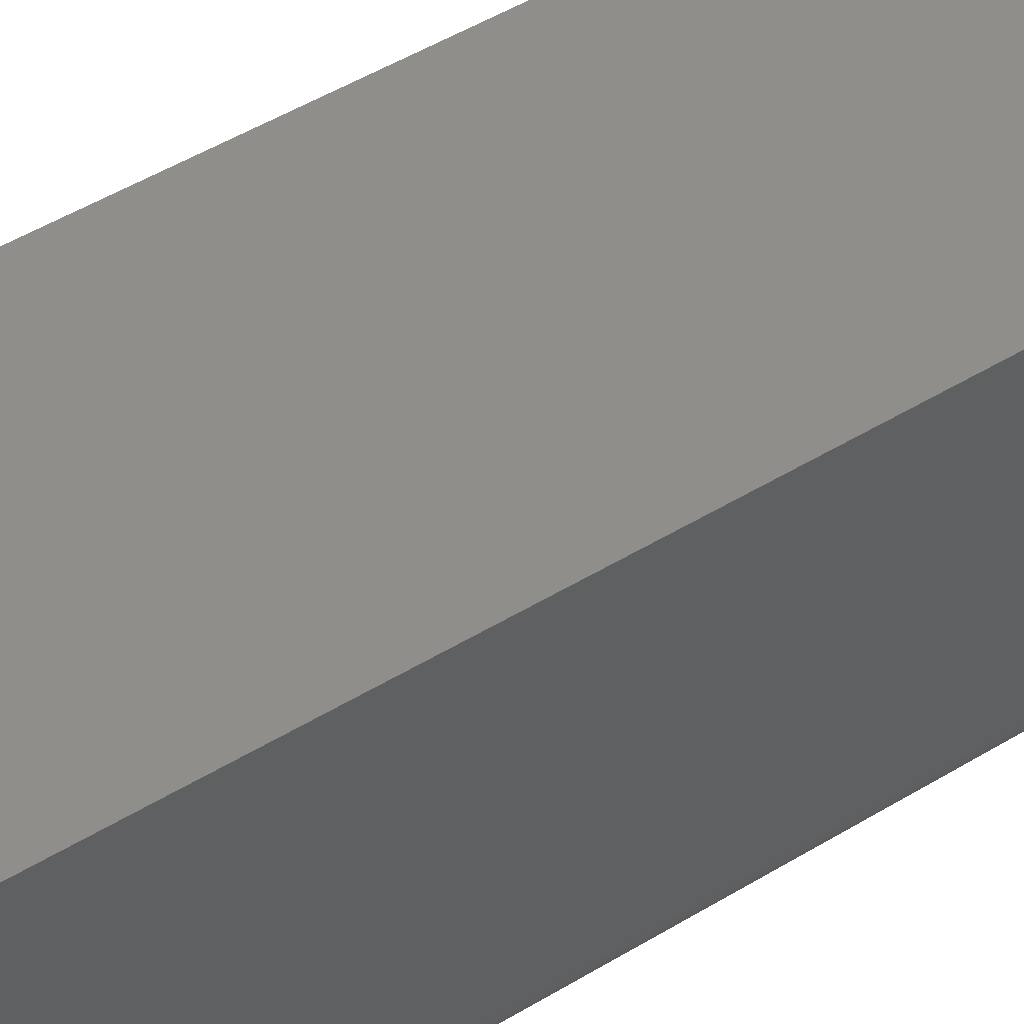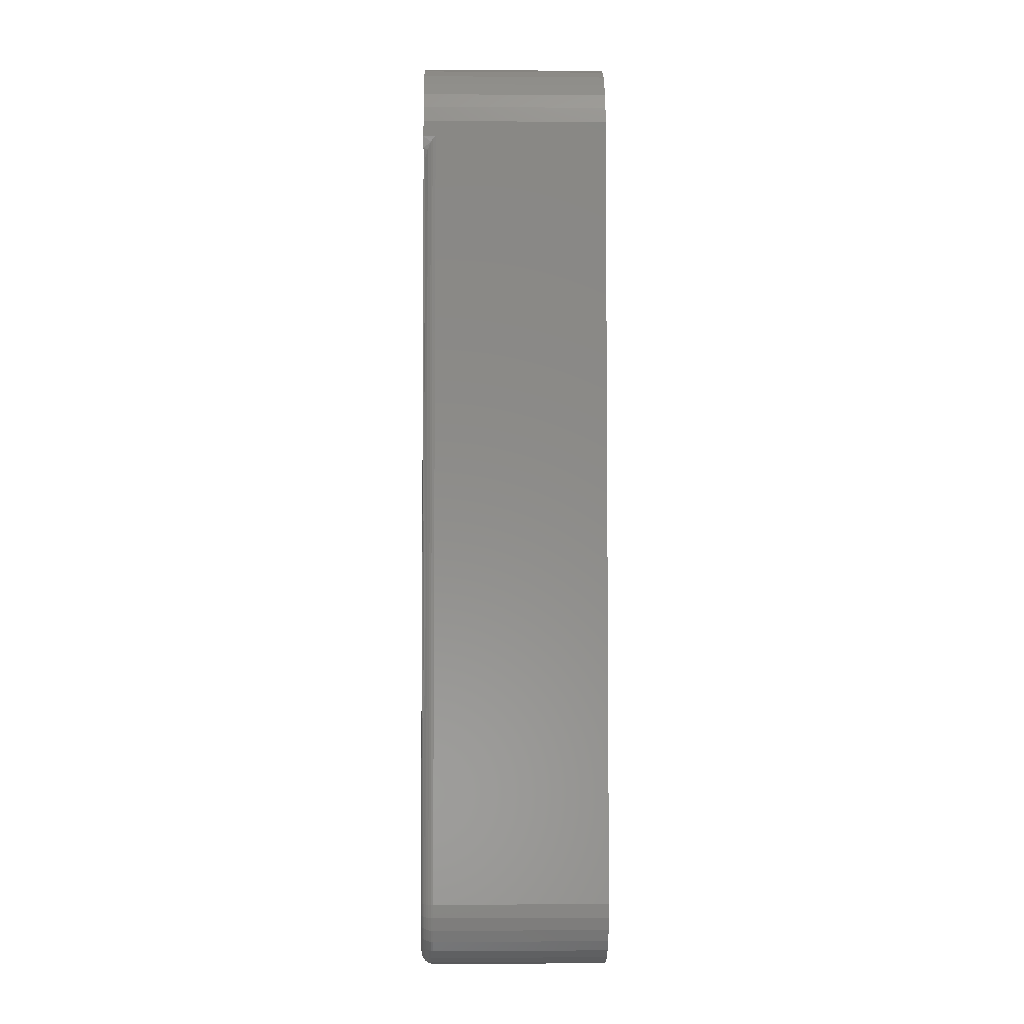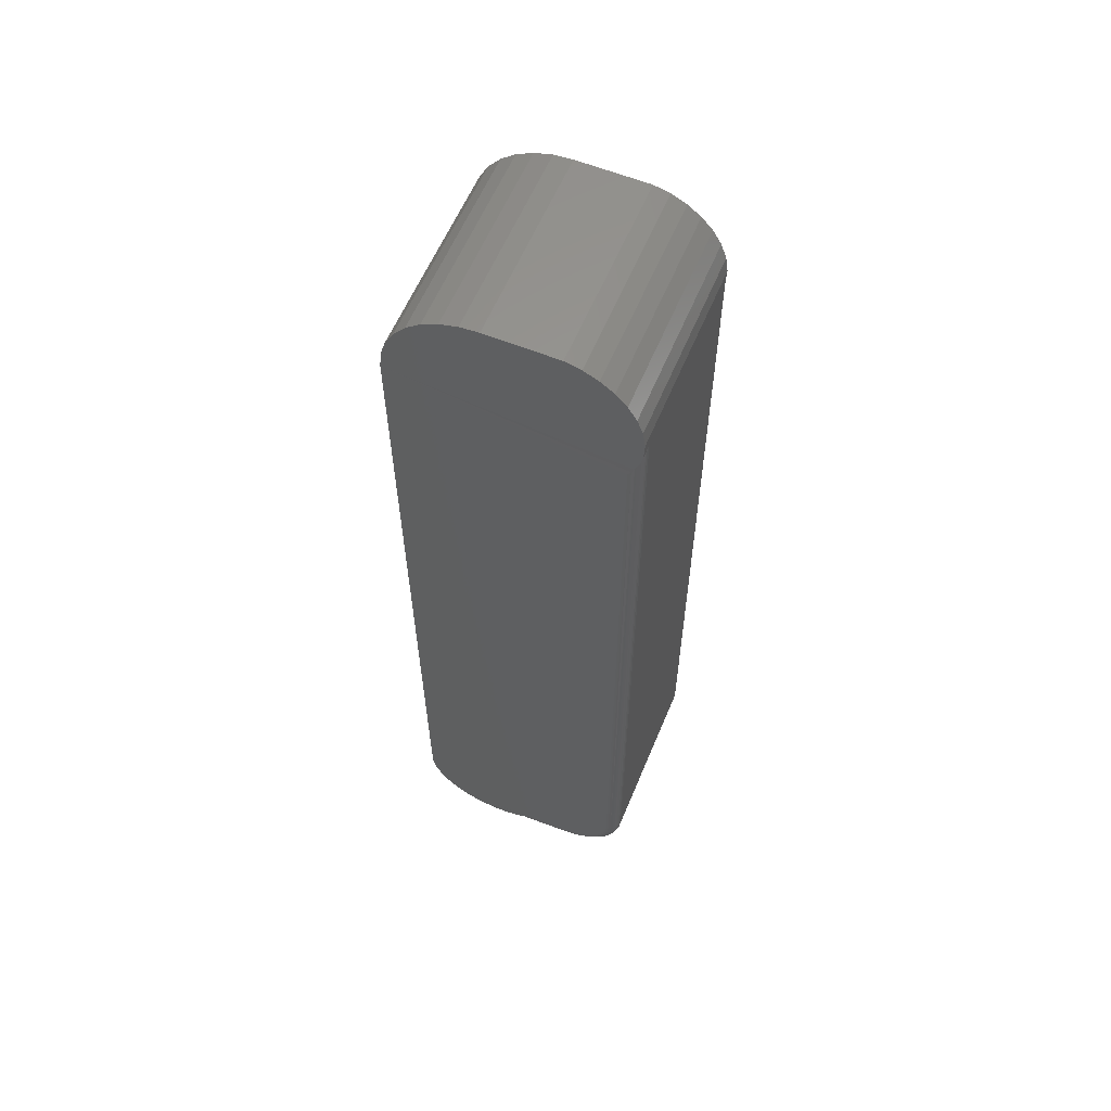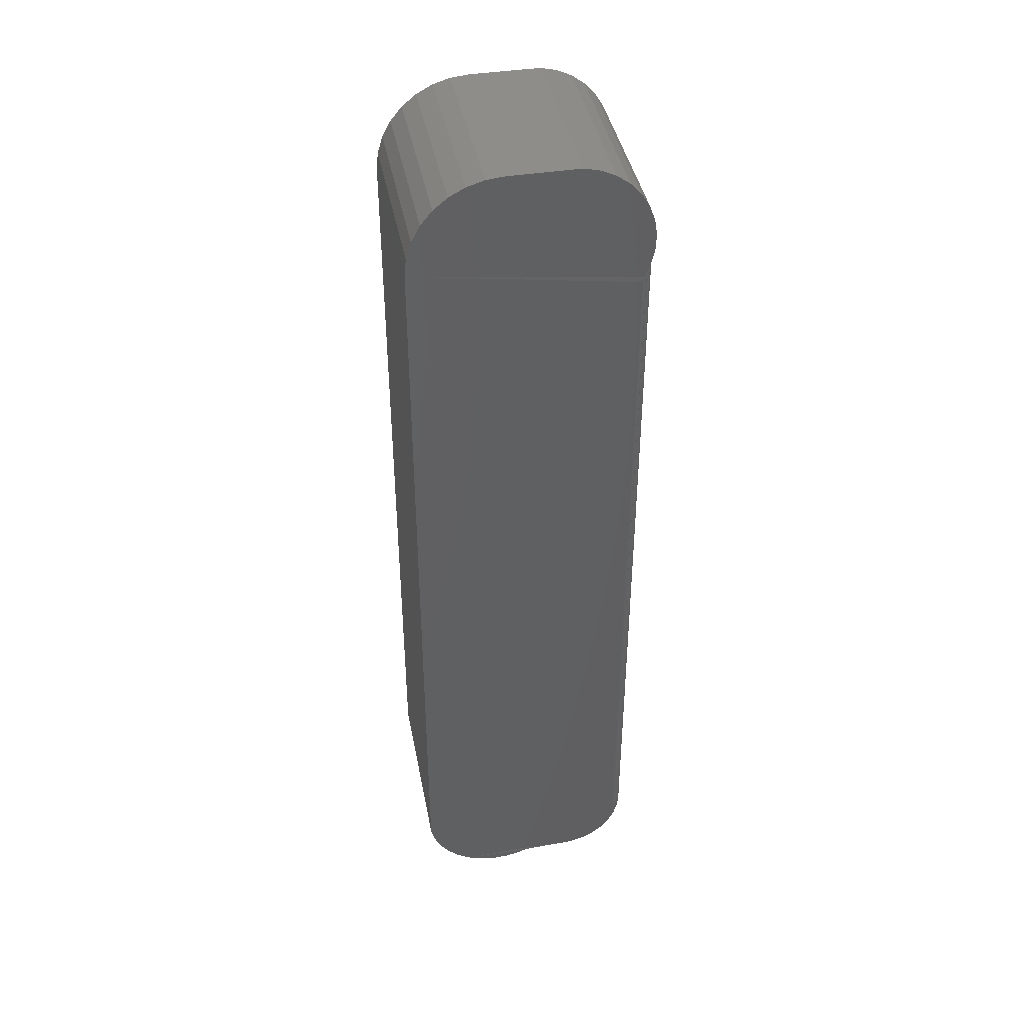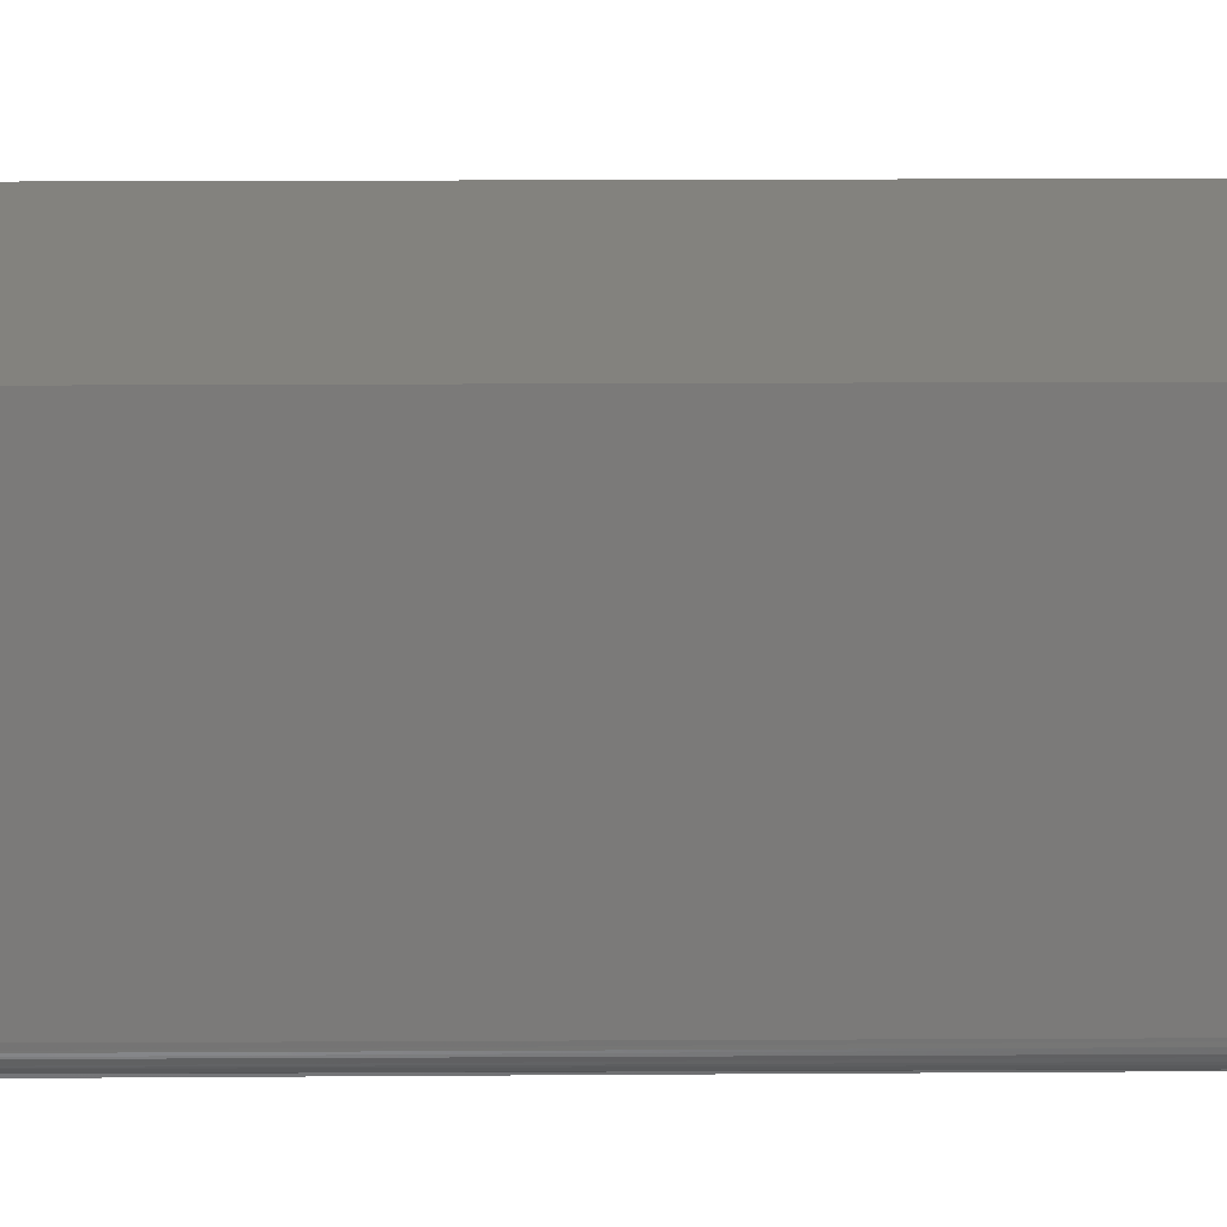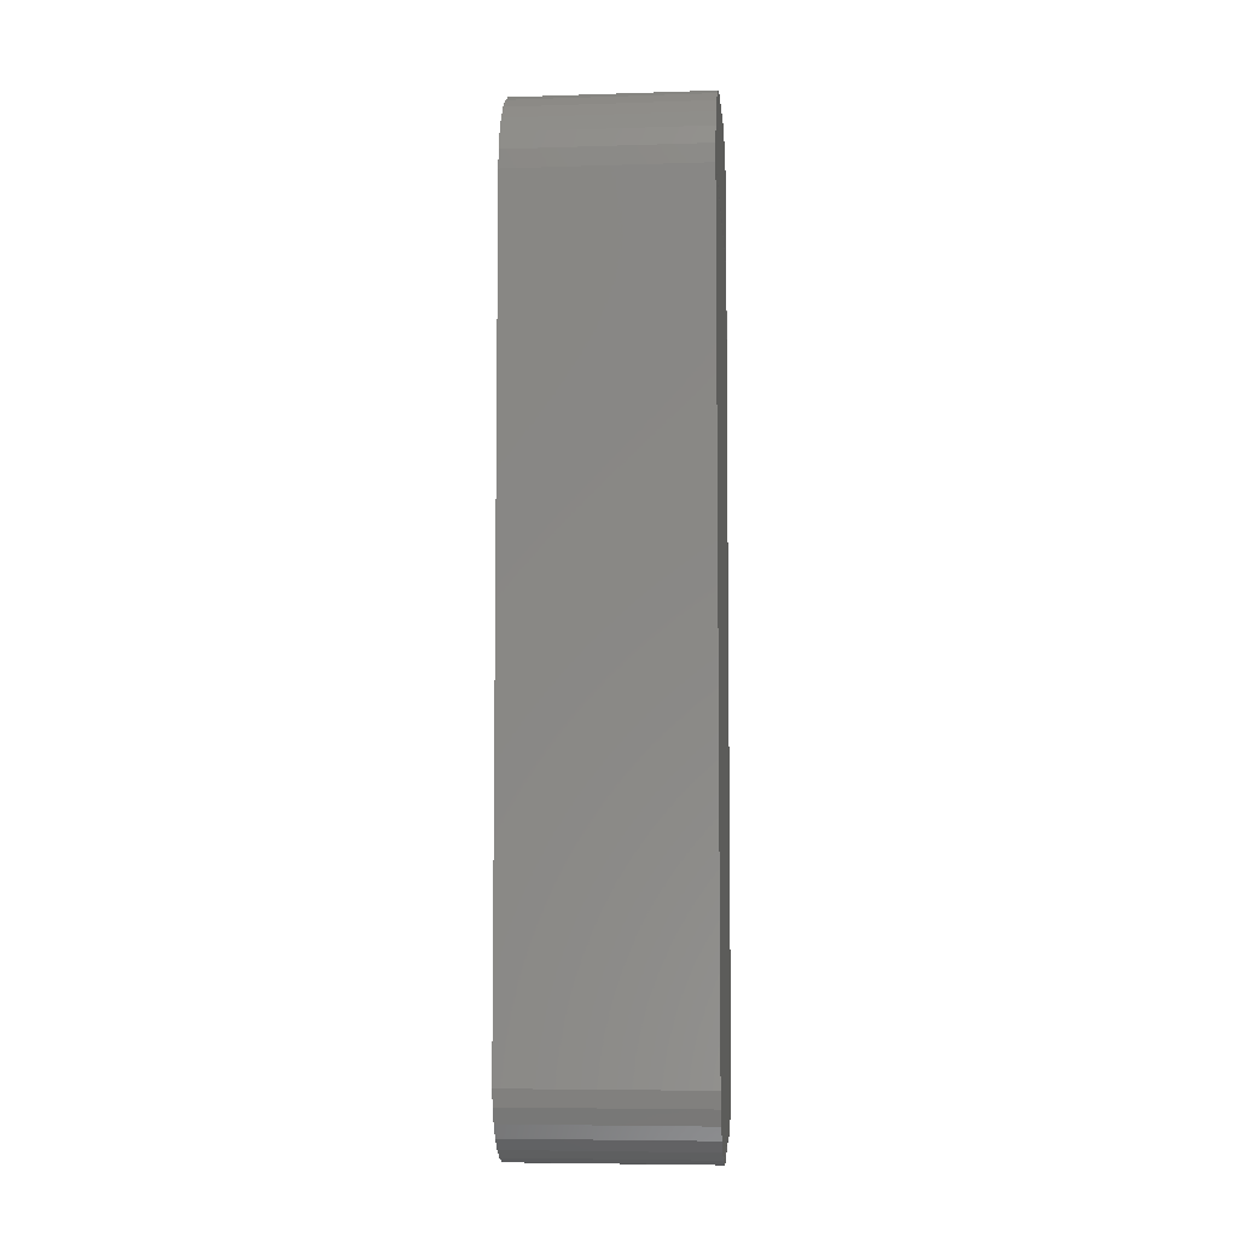
<metadata>
{"format":"stl","ext":"stl","renderer":"f3d","projection":"perspective","resolution":1024,"background":"white","views":[{"elev":43.9,"azim":53.6,"up":"+Y"},{"elev":-4.5,"azim":88.6,"up":"+Z"},{"elev":59.8,"azim":22.6,"up":"+Z"},{"elev":41.4,"azim":-10.8,"up":"+Z"},{"elev":16.4,"azim":89.3,"up":"+Y"},{"elev":-6.6,"azim":-84.8,"up":"+Z"}]}
</metadata>
<code>
# stl→obj: 164 verts, 324 faces
v 0.4495 1.229e-16 -0.2891
v 0.4495 -0.1094 -0.2891
v 0.4396 -0.1172 -0.2896
v 0.4495 -0.1172 -0.2891
v 0.451 -0.1113 -0.2889
v 0.4529 -0.1124 -0.2885
v 0.4567 -0.1172 -0.2876
v 0.4626 -0.116 -0.2854
v 0.4637 -0.1172 -0.2849
v 0.4576 -0.1144 -0.2873
v 0.3923 -0.1172 -0.2462
v 0.3923 1.189e-16 -0.2462
v 0.3946 -0.1172 -0.2559
v 0.3946 1.187e-16 -0.2559
v 0.3988 -0.1172 -0.2648
v 0.3988 1.186e-16 -0.2648
v 0.4047 -0.1172 -0.2728
v 0.4047 1.188e-16 -0.2728
v 0.412 -0.1172 -0.2795
v 0.412 1.193e-16 -0.2795
v 0.4205 -0.1172 -0.2847
v 0.4205 1.199e-16 -0.2847
v 0.4298 -0.1172 -0.2881
v 0.4298 1.208e-16 -0.2881
v 0.4396 1.218e-16 -0.2896
v 0.4924 1.562e-16 0.2975
v 0.4924 -0.1172 0.2975
v 0.5021 -0.1172 0.2952
v 0.5354 -0.1094 0.2403
v 0.5354 1.612e-16 0.2403
v 0.5358 1.584e-16 0.2502
v 0.5348 -0.1124 0.2369
v 0.5338 -0.1172 0.2331
v 0.5335 -0.1144 0.2322
v 0.5312 -0.1172 0.2261
v 0.5316 -0.116 0.2272
v 0.5354 -0.1172 0.2403
v 0.5351 -0.1113 0.2388
v 0.5358 -0.1172 0.2502
v 0.5343 -0.1172 0.26
v 0.5343 1.588e-16 0.26
v 0.5309 -0.1172 0.2693
v 0.5309 1.589e-16 0.2693
v 0.5258 -0.1172 0.2778
v 0.5258 1.588e-16 0.2778
v 0.5191 -0.1172 0.2851
v 0.5191 1.585e-16 0.2851
v 0.5111 -0.1172 0.291
v 0.5111 1.579e-16 0.291
v 0.5021 1.572e-16 0.2952
v 0.4672 -0.117 -0.2831
v 0.4701 -0.1172 -0.2813
v 0.5293 -0.117 0.2226
v 0.3923 -0.1172 0.2403
v 0.5275 -0.1172 0.2197
v 0.4383 -0.1172 0.2964
v 0.4495 -0.1172 0.2975
v 0.4276 -0.1172 0.2932
v 0.4177 -0.1172 0.2879
v 0.409 -0.1172 0.2808
v 0.4019 -0.1172 0.2721
v 0.3966 -0.1172 0.2622
v 0.3934 -0.1172 0.2515
v 0.5249 -0.1172 -0.2597
v 0.5269 -0.1172 -0.2531
v 0.5216 -0.1172 -0.2657
v 0.5173 -0.1172 -0.271
v 0.5119 -0.1172 -0.2754
v 0.5275 -0.1172 -0.2462
v 0.3923 -0.1172 -0.002961
v 0.4924 -0.1172 -0.2813
v 0.4993 -0.1172 -0.2807
v 0.5059 -0.1172 -0.2787
v 0.5354 -0.1094 -0.2462
v 0.5354 1.366e-16 -0.2462
v 0.5345 1.36e-16 -0.2546
v 0.5345 -0.1094 -0.2546
v 0.5321 1.353e-16 -0.2626
v 0.5321 -0.1094 -0.2626
v 0.5281 1.345e-16 -0.2701
v 0.5281 -0.1094 -0.2701
v 0.5228 1.335e-16 -0.2766
v 0.5228 -0.1094 -0.2766
v 0.5163 1.325e-16 -0.2819
v 0.5163 -0.1094 -0.2819
v 0.5089 1.315e-16 -0.2859
v 0.5089 -0.1094 -0.2859
v 0.5008 1.304e-16 -0.2883
v 0.5008 -0.1094 -0.2883
v 0.4924 1.271e-16 -0.2891
v 0.4924 -0.1094 -0.2891
v 0.4924 -0.1166 -0.2843
v 0.4924 -0.117 -0.2829
v 0.4924 -0.1109 -0.289
v 0.4924 -0.1124 -0.2885
v 0.4924 -0.1137 -0.2878
v 0.4924 -0.1149 -0.2869
v 0.4924 -0.1159 -0.2857
v 0.5305 -0.1166 -0.2462
v 0.5352 -0.1109 -0.2462
v 0.5291 -0.117 -0.2462
v 0.5348 -0.1124 -0.2462
v 0.534 -0.1137 -0.2462
v 0.5331 -0.1149 -0.2462
v 0.5319 -0.1159 -0.2462
v 0.5284 -0.117 -0.2534
v 0.5298 -0.1166 -0.2537
v 0.5311 -0.1159 -0.2539
v 0.5323 -0.1149 -0.2541
v 0.5332 -0.1137 -0.2543
v 0.534 -0.1124 -0.2545
v 0.5344 -0.1109 -0.2546
v 0.4996 -0.117 -0.2822
v 0.4999 -0.1166 -0.2836
v 0.5001 -0.1159 -0.2849
v 0.5004 -0.1149 -0.2861
v 0.5006 -0.1137 -0.287
v 0.5007 -0.1124 -0.2877
v 0.5008 -0.1109 -0.2882
v 0.5065 -0.117 -0.2801
v 0.507 -0.1166 -0.2814
v 0.5075 -0.1159 -0.2827
v 0.508 -0.1149 -0.2838
v 0.5084 -0.1137 -0.2847
v 0.5086 -0.1124 -0.2853
v 0.5088 -0.1109 -0.2857
v 0.5128 -0.117 -0.2767
v 0.5136 -0.1166 -0.2779
v 0.5144 -0.1159 -0.279
v 0.515 -0.1149 -0.28
v 0.5156 -0.1137 -0.2808
v 0.516 -0.1124 -0.2814
v 0.5162 -0.1109 -0.2818
v 0.5183 -0.117 -0.2721
v 0.5194 -0.1166 -0.2732
v 0.5203 -0.1159 -0.2741
v 0.5212 -0.1149 -0.275
v 0.5219 -0.1137 -0.2756
v 0.5224 -0.1124 -0.2762
v 0.5227 -0.1109 -0.2765
v 0.5229 -0.117 -0.2666
v 0.5241 -0.1166 -0.2674
v 0.5252 -0.1159 -0.2681
v 0.5262 -0.1149 -0.2688
v 0.527 -0.1137 -0.2693
v 0.5276 -0.1124 -0.2697
v 0.528 -0.1109 -0.27
v 0.5263 -0.117 -0.2602
v 0.5276 -0.1166 -0.2608
v 0.5289 -0.1159 -0.2613
v 0.53 -0.1149 -0.2618
v 0.5309 -0.1137 -0.2621
v 0.5315 -0.1124 -0.2624
v 0.532 -0.1109 -0.2626
v 0.3923 1.319e-16 -0.002961
v 0.4383 1.545e-16 0.2964
v 0.4495 1.549e-16 0.2975
v 0.4276 1.532e-16 0.2932
v 0.4177 1.518e-16 0.2879
v 0.409 1.504e-16 0.2808
v 0.4019 1.491e-16 0.2721
v 0.3966 1.48e-16 0.2622
v 0.3934 1.47e-16 0.2515
v 0.3923 1.463e-16 0.2403
f 1 2 3
f 2 4 3
f 2 5 4
f 4 6 7
f 4 5 6
f 8 9 7
f 8 7 10
f 6 10 7
f 11 12 13
f 13 12 14
f 13 14 15
f 15 14 16
f 15 16 17
f 17 16 18
f 17 18 19
f 19 18 20
f 19 20 21
f 21 20 22
f 21 22 23
f 23 22 24
f 23 24 3
f 3 24 25
f 3 25 1
f 26 27 28
f 29 30 31
f 32 33 34
f 34 33 35
f 35 36 34
f 37 33 32
f 37 32 38
f 37 38 29
f 37 29 31
f 37 31 39
f 39 31 40
f 40 31 41
f 40 41 42
f 42 41 43
f 42 43 44
f 44 43 45
f 44 45 46
f 46 45 47
f 46 47 48
f 48 47 49
f 48 49 28
f 28 49 50
f 28 50 26
f 21 51 52
f 53 54 55
f 54 53 35
f 27 56 28
f 27 57 56
f 28 56 58
f 28 58 48
f 58 59 48
f 48 59 46
f 46 59 60
f 46 60 44
f 44 60 61
f 44 61 42
f 42 61 62
f 42 62 40
f 40 62 63
f 40 63 39
f 64 65 13
f 13 15 64
f 64 15 66
f 67 66 15
f 15 17 67
f 68 67 17
f 51 21 9
f 9 21 23
f 9 23 7
f 7 23 3
f 4 7 3
f 54 35 33
f 54 33 37
f 54 37 39
f 54 39 63
f 11 13 65
f 11 65 69
f 11 69 70
f 54 70 69
f 54 69 55
f 19 21 52
f 19 52 71
f 19 71 72
f 19 72 73
f 19 73 68
f 19 68 17
f 74 75 29
f 29 75 30
f 75 74 76
f 76 74 77
f 76 77 78
f 78 77 79
f 78 79 80
f 80 79 81
f 80 81 82
f 82 81 83
f 82 83 84
f 84 83 85
f 84 85 86
f 86 85 87
f 86 87 88
f 88 87 89
f 88 89 90
f 90 89 91
f 1 90 2
f 2 90 91
f 92 9 8
f 71 51 93
f 71 52 51
f 2 94 5
f 2 91 94
f 94 95 5
f 5 95 6
f 6 95 96
f 6 96 10
f 10 96 97
f 10 97 98
f 10 98 8
f 8 98 92
f 9 92 51
f 51 92 93
f 99 35 53
f 74 38 100
f 74 29 38
f 55 101 53
f 55 69 101
f 38 32 100
f 100 32 102
f 102 32 34
f 102 34 103
f 34 104 103
f 104 34 36
f 104 36 105
f 99 105 36
f 35 99 36
f 99 53 101
f 69 65 101
f 101 65 106
f 101 106 99
f 99 106 107
f 99 107 105
f 105 107 108
f 105 108 104
f 104 108 109
f 104 109 103
f 103 109 110
f 103 110 102
f 102 110 111
f 102 111 100
f 100 111 112
f 100 112 74
f 74 112 77
f 72 71 113
f 113 71 93
f 113 93 114
f 114 93 92
f 114 92 115
f 115 92 98
f 115 98 116
f 116 98 97
f 116 97 117
f 117 97 96
f 117 96 118
f 118 96 95
f 118 95 119
f 119 95 94
f 119 94 89
f 89 94 91
f 73 72 120
f 120 72 113
f 120 113 121
f 121 113 114
f 121 114 122
f 122 114 115
f 122 115 123
f 123 115 116
f 123 116 124
f 124 116 117
f 124 117 125
f 125 117 118
f 125 118 126
f 126 118 119
f 126 119 87
f 87 119 89
f 68 73 127
f 127 73 120
f 127 120 128
f 128 120 121
f 128 121 129
f 129 121 122
f 129 122 130
f 130 122 123
f 130 123 131
f 131 123 124
f 131 124 132
f 132 124 125
f 132 125 133
f 133 125 126
f 133 126 85
f 85 126 87
f 67 68 134
f 134 68 127
f 134 127 135
f 135 127 128
f 135 128 136
f 136 128 129
f 136 129 137
f 137 129 130
f 137 130 138
f 138 130 131
f 138 131 139
f 139 131 132
f 139 132 140
f 140 132 133
f 140 133 83
f 83 133 85
f 66 67 141
f 141 67 134
f 141 134 142
f 142 134 135
f 142 135 143
f 143 135 136
f 143 136 144
f 144 136 137
f 144 137 145
f 145 137 138
f 145 138 146
f 146 138 139
f 146 139 147
f 147 139 140
f 147 140 81
f 81 140 83
f 64 66 148
f 148 66 141
f 148 141 149
f 149 141 142
f 149 142 150
f 150 142 143
f 150 143 151
f 151 143 144
f 151 144 152
f 152 144 145
f 152 145 153
f 153 145 146
f 153 146 154
f 154 146 147
f 154 147 79
f 79 147 81
f 65 64 106
f 106 64 148
f 106 148 107
f 107 148 149
f 107 149 108
f 108 149 150
f 108 150 109
f 109 150 151
f 109 151 110
f 110 151 152
f 110 152 111
f 111 152 153
f 111 153 112
f 112 153 154
f 112 154 77
f 77 154 79
f 76 12 75
f 12 155 75
f 50 156 26
f 156 157 26
f 158 156 50
f 49 158 50
f 49 159 158
f 47 159 49
f 160 159 47
f 45 160 47
f 161 160 45
f 43 161 45
f 162 161 43
f 41 162 43
f 163 162 41
f 31 163 41
f 76 14 12
f 14 76 78
f 78 16 14
f 16 78 80
f 80 18 16
f 18 80 82
f 82 20 18
f 84 20 82
f 22 20 84
f 86 22 84
f 24 22 86
f 164 163 31
f 164 31 30
f 164 30 75
f 164 75 155
f 1 25 24
f 1 24 86
f 1 86 88
f 1 88 90
f 70 155 11
f 11 155 12
f 54 164 70
f 70 164 155
f 164 54 163
f 163 54 63
f 163 63 162
f 162 63 62
f 162 62 161
f 161 62 61
f 161 61 160
f 160 61 60
f 160 60 159
f 159 60 59
f 159 59 158
f 158 59 58
f 158 58 156
f 156 58 56
f 156 56 157
f 157 56 57
f 26 157 27
f 27 157 57

</code>
